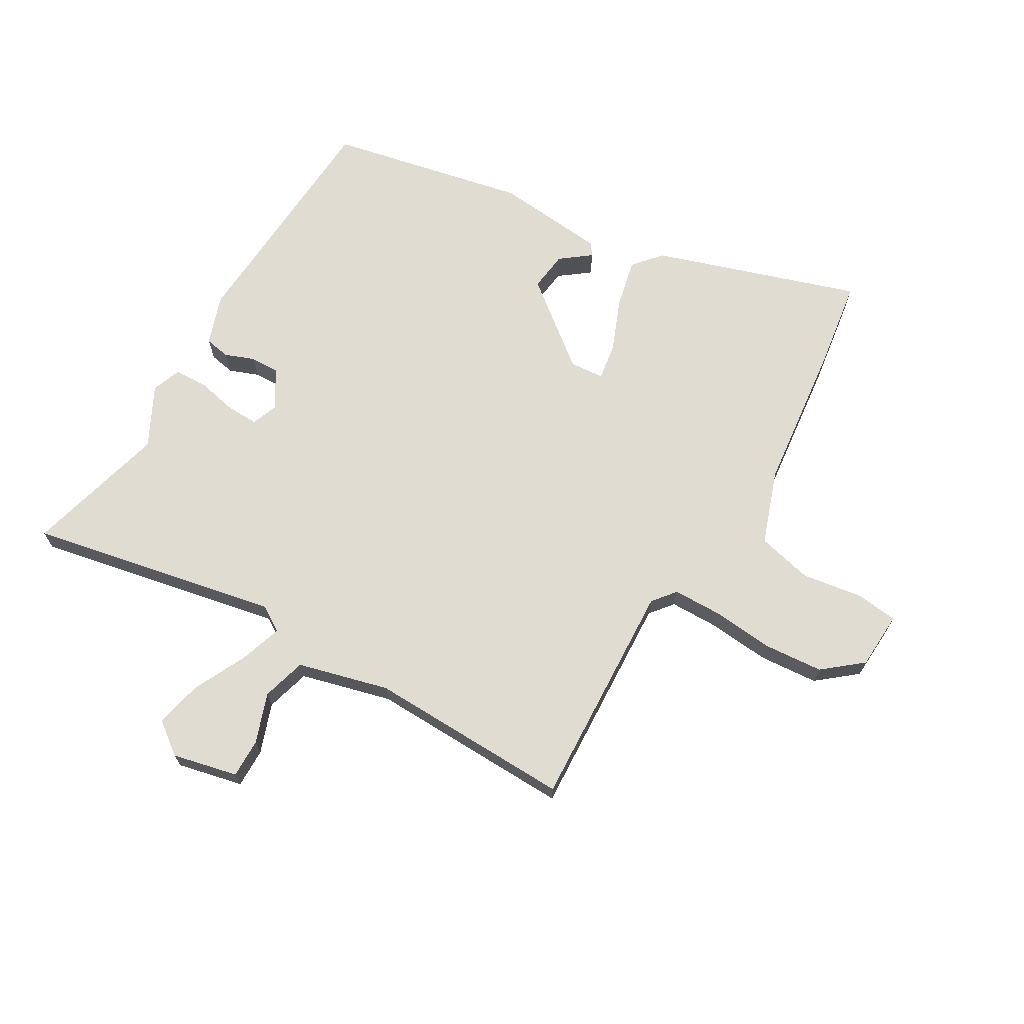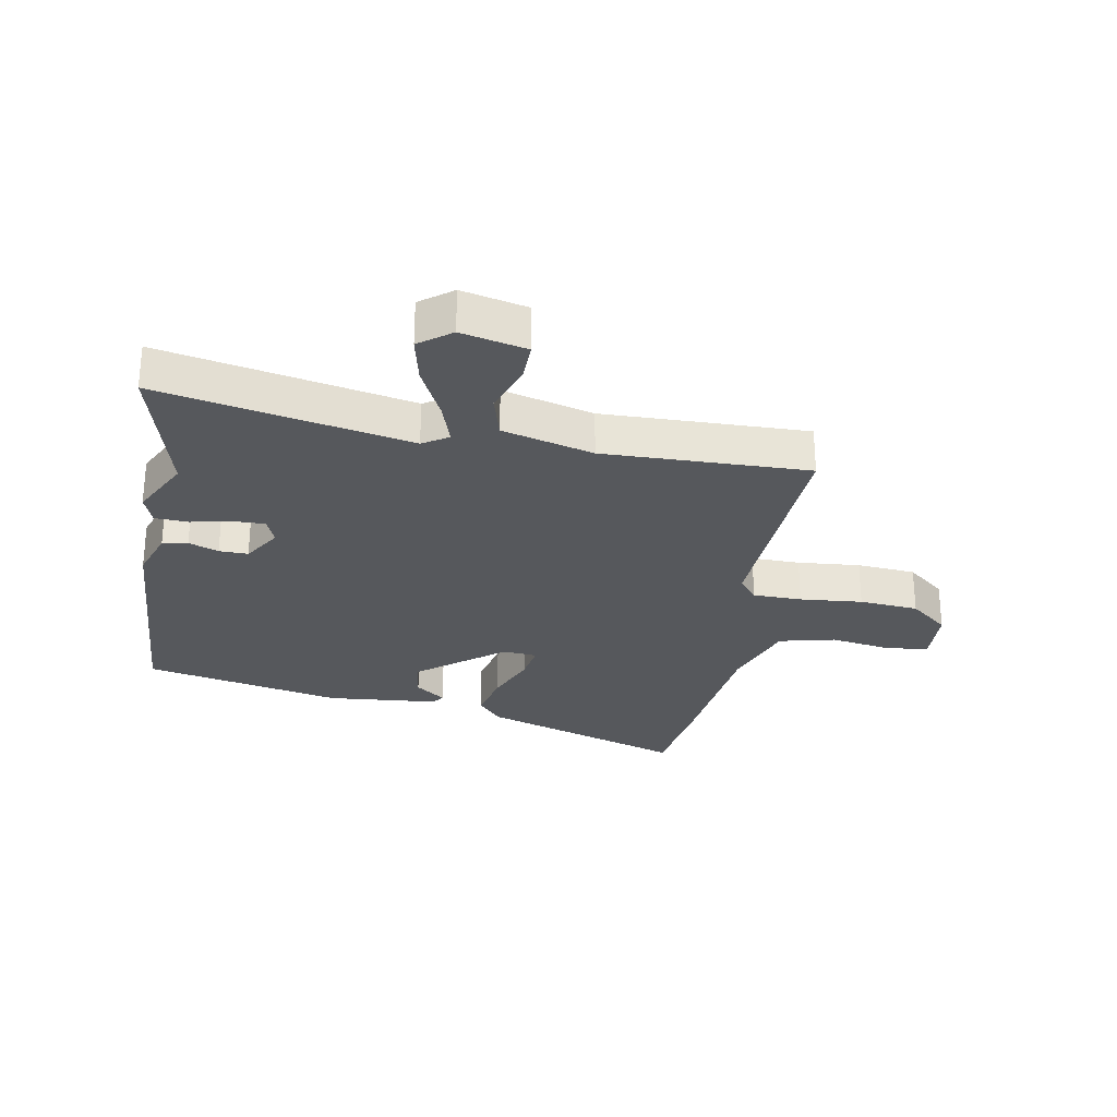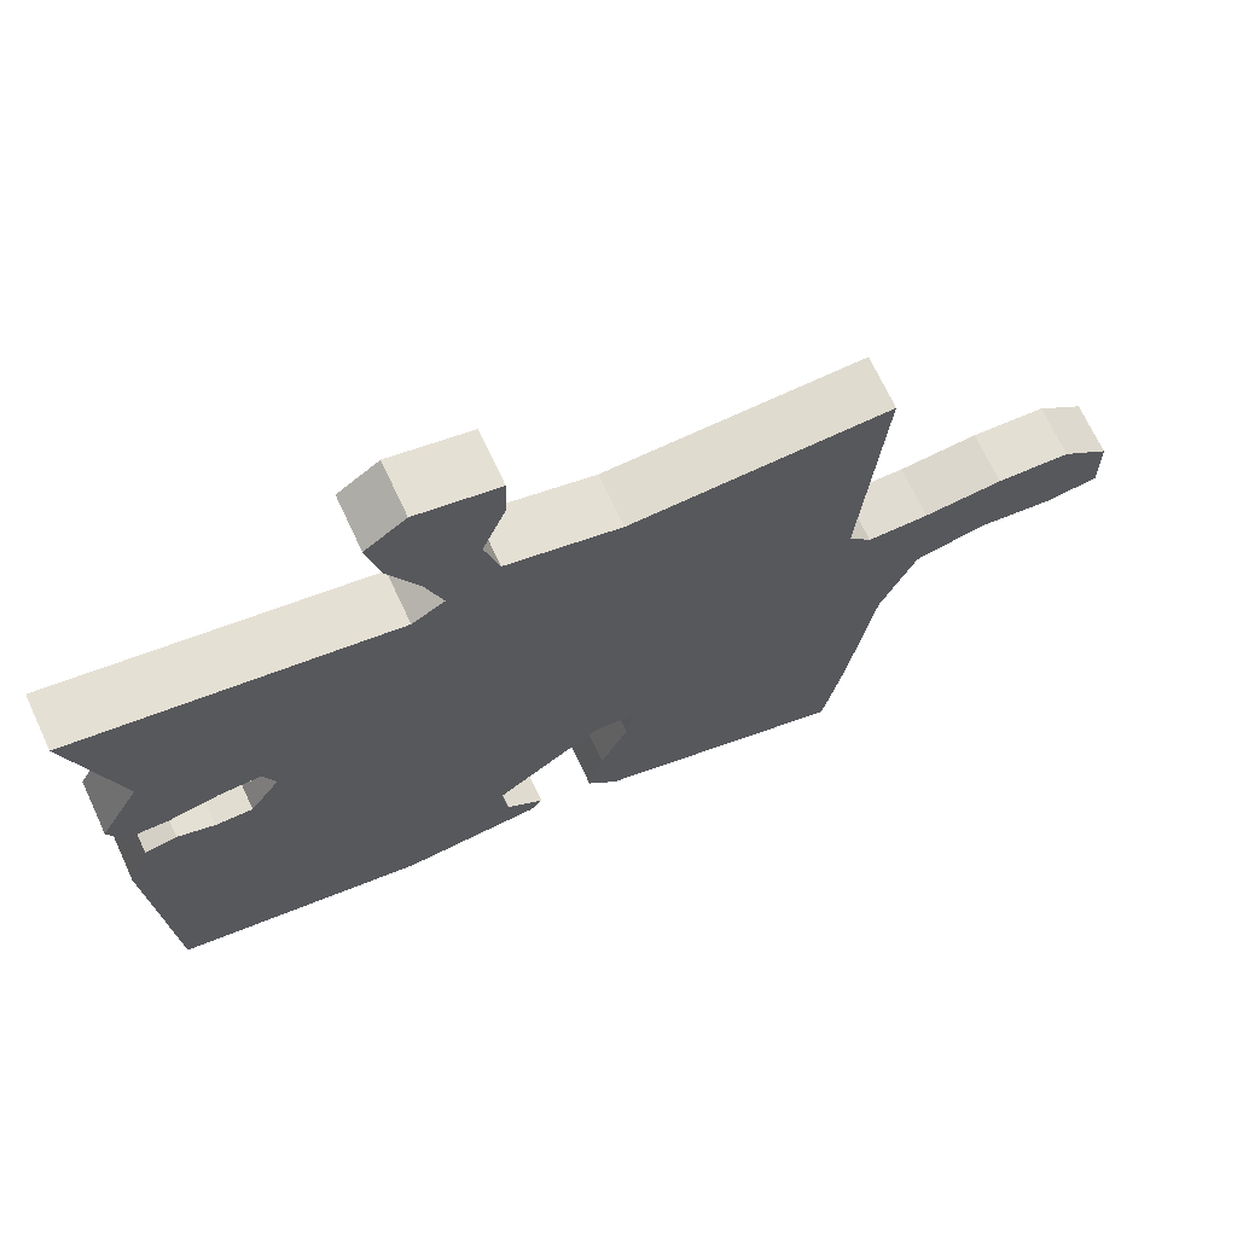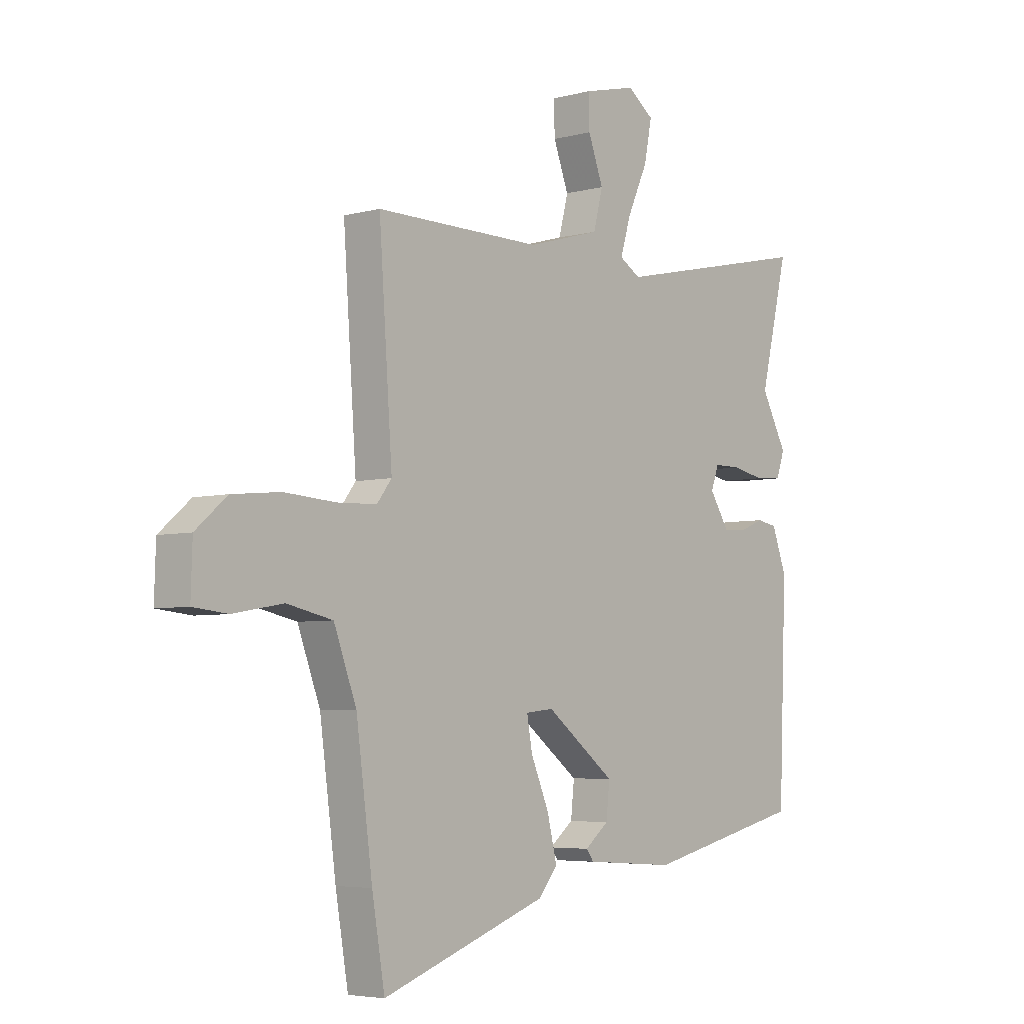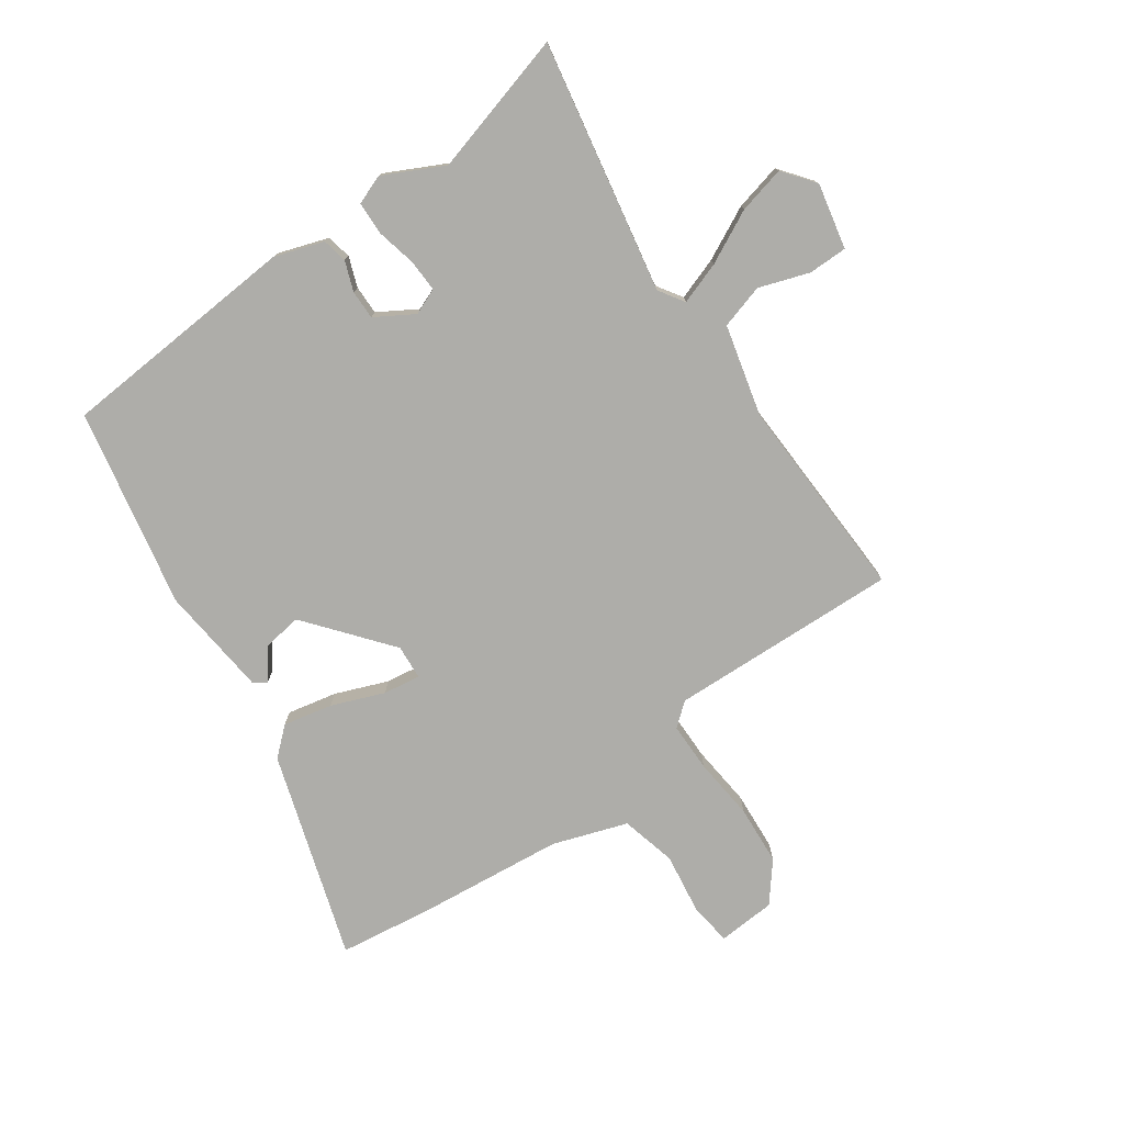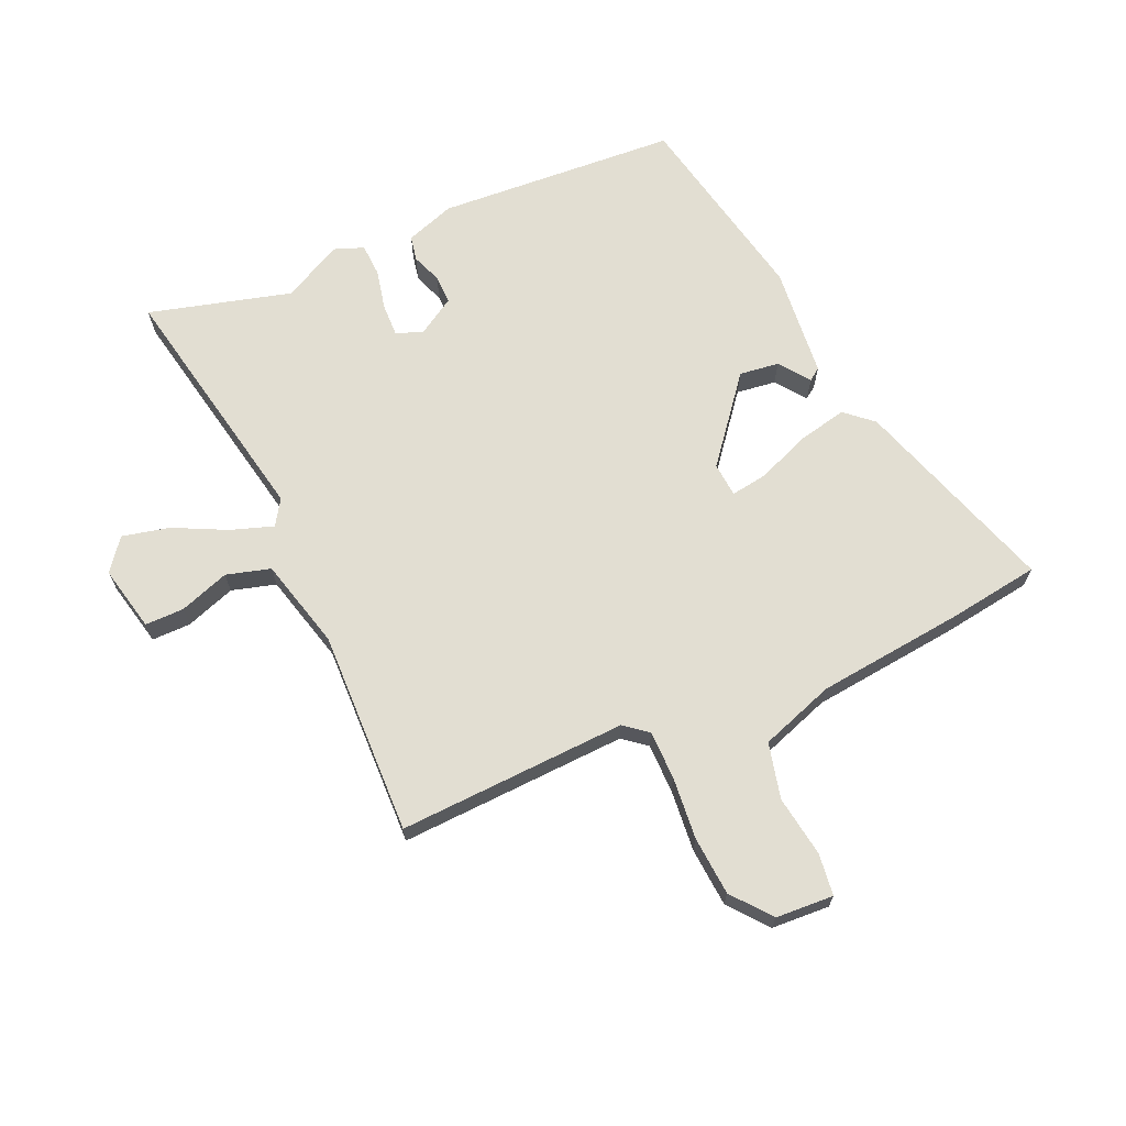
<metadata>
{"format":"obj","ext":"obj","renderer":"f3d","projection":"perspective","resolution":1024,"background":"white","views":[{"elev":69.2,"azim":31.6,"up":"+Y"},{"elev":-28.0,"azim":-9.0,"up":"+Y"},{"elev":70.4,"azim":-25.1,"up":"+Z"},{"elev":-4.9,"azim":130.1,"up":"+Z"},{"elev":-77.1,"azim":-53.1,"up":"+Y"},{"elev":67.9,"azim":67.6,"up":"+Y"}]}
</metadata>
<code>
v -0.496 0.07 -0.379
v -0.512 0.07 0.022
v -0.482 0.07 0.103
v -0.44 0.07 0.11
v -0.391 0.07 0.09
v -0.343 0.07 0.088
v -0.303 0.07 0.15
v -0.319 0.07 0.194
v -0.373 0.07 0.194
v -0.44 0.07 0.181
v -0.495 0.07 0.185
v -0.512 0.07 0.234
v -0.459 0.07 0.332
v -0.517 0.07 0.57
v -0.104 0.07 0.478
v -0.061 0.07 0.504
v -0.083 0.07 0.575
v -0.124 0.07 0.664
v -0.14 0.07 0.743
v -0.086 0.07 0.782
v 0.022 0.07 0.755
v 0.02 0.07 0.69
v -0.011 0.07 0.608
v 0.008 0.07 0.534
v 0.158 0.07 0.491
v 0.498 0.07 0.492
v 0.471 0.07 0.112
v 0.501 0.07 0.073
v 0.582 0.07 0.07
v 0.686 0.07 0.077
v 0.784 0.07 0.067
v 0.847 0.07 0.013
v 0.85 0.07 -0.083
v 0.78 0.07 -0.09
v 0.679 0.07 -0.072
v 0.586 0.07 -0.092
v 0.54 0.07 -0.214
v 0.507 0.07 -0.458
v 0.481 0.07 -0.61
v 0.144 0.07 -0.491
v 0.105 0.07 -0.444
v 0.125 0.07 -0.363
v 0.162 0.07 -0.277
v 0.173 0.07 -0.216
v 0.116 0.07 -0.21
v -0.025 0.07 -0.317
v -0.018 0.07 -0.383
v 0.031 0.07 -0.422
v 0.016 0.07 -0.442
v -0.169 0.07 -0.455
v -0.496 0 -0.379
v -0.512 0 0.022
v -0.482 0 0.103
v -0.44 0 0.11
v -0.391 0 0.09
v -0.343 0 0.088
v -0.303 0 0.15
v -0.319 0 0.194
v -0.373 0 0.194
v -0.44 0 0.181
v -0.495 0 0.185
v -0.512 0 0.234
v -0.459 0 0.332
v -0.517 0 0.57
v -0.104 0 0.478
v -0.061 0 0.504
v -0.083 0 0.575
v -0.124 0 0.664
v -0.14 0 0.743
v -0.086 0 0.782
v 0.022 0 0.755
v 0.02 0 0.69
v -0.011 0 0.608
v 0.008 0 0.534
v 0.158 0 0.491
v 0.498 0 0.492
v 0.471 0 0.112
v 0.501 0 0.073
v 0.582 0 0.07
v 0.686 0 0.077
v 0.784 0 0.067
v 0.847 0 0.013
v 0.85 0 -0.083
v 0.78 0 -0.09
v 0.679 0 -0.072
v 0.586 0 -0.092
v 0.54 0 -0.214
v 0.507 0 -0.458
v 0.481 0 -0.61
v 0.144 0 -0.491
v 0.105 0 -0.444
v 0.125 0 -0.363
v 0.162 0 -0.277
v 0.173 0 -0.216
v 0.116 0 -0.21
v -0.025 0 -0.317
v -0.018 0 -0.383
v 0.031 0 -0.422
v 0.016 0 -0.442
v -0.169 0 -0.455
f 49 50 1
f 48 49 1
f 47 48 1
f 3 4 5
f 2 3 5
f 1 2 5
f 47 1 5
f 46 47 5
f 45 46 5 6
f 44 45 6 7
f 41 42 43
f 40 41 43
f 39 40 43
f 38 39 43
f 37 38 43
f 36 37 43 44
f 33 34 35
f 32 33 35
f 31 32 35
f 30 31 35
f 29 30 35
f 28 29 35 36
f 44 7 8
f 36 44 8
f 28 36 8
f 27 28 8
f 21 22 23
f 20 21 23
f 19 20 23
f 18 19 23
f 17 18 23
f 16 17 23 24
f 15 16 24 25
f 13 14 15
f 15 25 26
f 13 15 26
f 12 13 26
f 11 12 26
f 10 11 26
f 9 10 26
f 26 27 8
f 8 9 26
f 51 100 99
f 51 99 98
f 51 98 97
f 55 54 53
f 55 53 52
f 55 52 51
f 55 51 97
f 55 97 96
f 56 55 96 95
f 57 56 95 94
f 93 92 91
f 93 91 90
f 93 90 89
f 93 89 88
f 93 88 87
f 94 93 87 86
f 85 84 83
f 85 83 82
f 85 82 81
f 85 81 80
f 85 80 79
f 86 85 79 78
f 58 57 94
f 58 94 86
f 58 86 78
f 58 78 77
f 73 72 71
f 73 71 70
f 73 70 69
f 73 69 68
f 73 68 67
f 74 73 67 66
f 75 74 66 65
f 65 64 63
f 76 75 65
f 76 65 63
f 76 63 62
f 76 62 61
f 76 61 60
f 76 60 59
f 58 77 76
f 76 59 58
f 1 51 52 2
f 2 52 53 3
f 3 53 54 4
f 4 54 55 5
f 5 55 56 6
f 6 56 57 7
f 7 57 58 8
f 8 58 59 9
f 9 59 60 10
f 10 60 61 11
f 11 61 62 12
f 12 62 63 13
f 13 63 64 14
f 14 64 65 15
f 15 65 66 16
f 16 66 67 17
f 17 67 68 18
f 18 68 69 19
f 19 69 70 20
f 20 70 71 21
f 21 71 72 22
f 22 72 73 23
f 23 73 74 24
f 24 74 75 25
f 25 75 76 26
f 26 76 77 27
f 27 77 78 28
f 28 78 79 29
f 29 79 80 30
f 30 80 81 31
f 31 81 82 32
f 32 82 83 33
f 33 83 84 34
f 34 84 85 35
f 35 85 86 36
f 36 86 87 37
f 37 87 88 38
f 38 88 89 39
f 39 89 90 40
f 40 90 91 41
f 41 91 92 42
f 42 92 93 43
f 43 93 94 44
f 44 94 95 45
f 45 95 96 46
f 46 96 97 47
f 47 97 98 48
f 48 98 99 49
f 49 99 100 50
f 50 100 51 1

</code>
